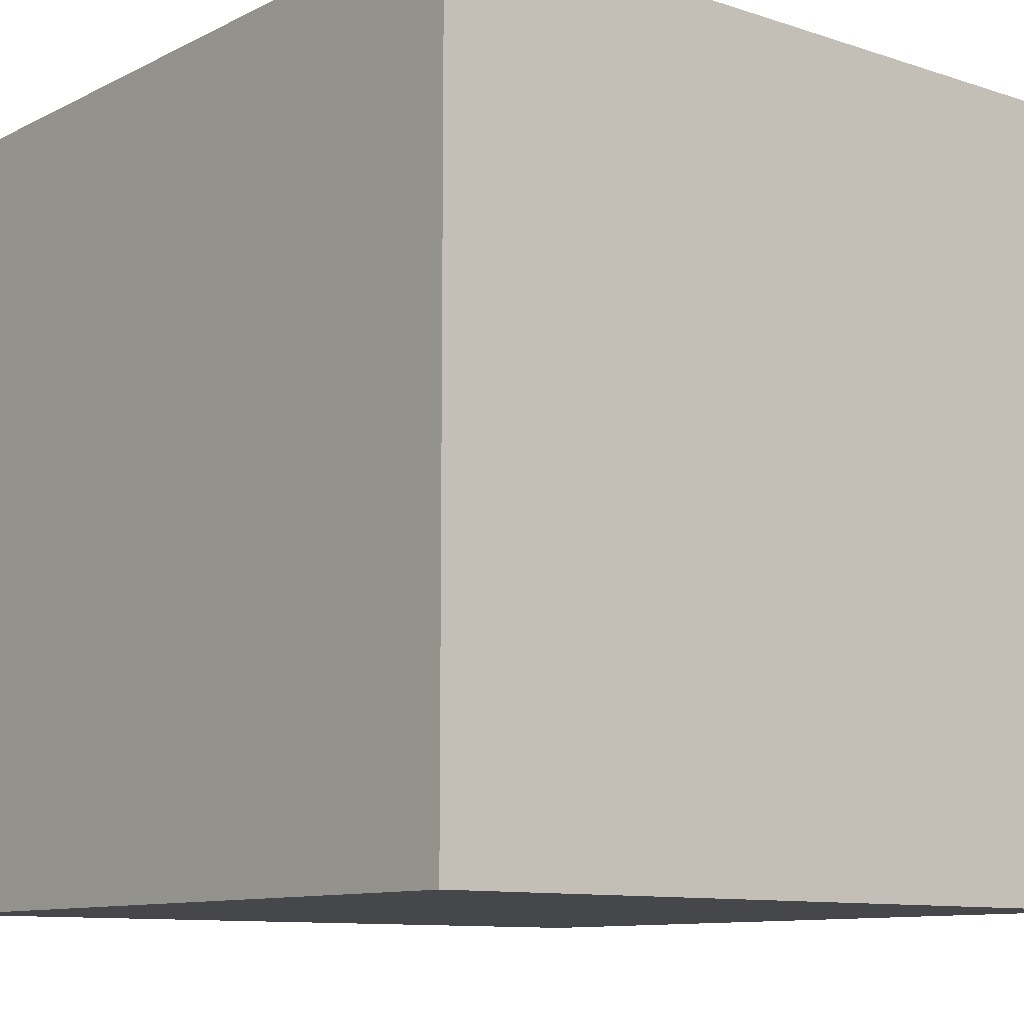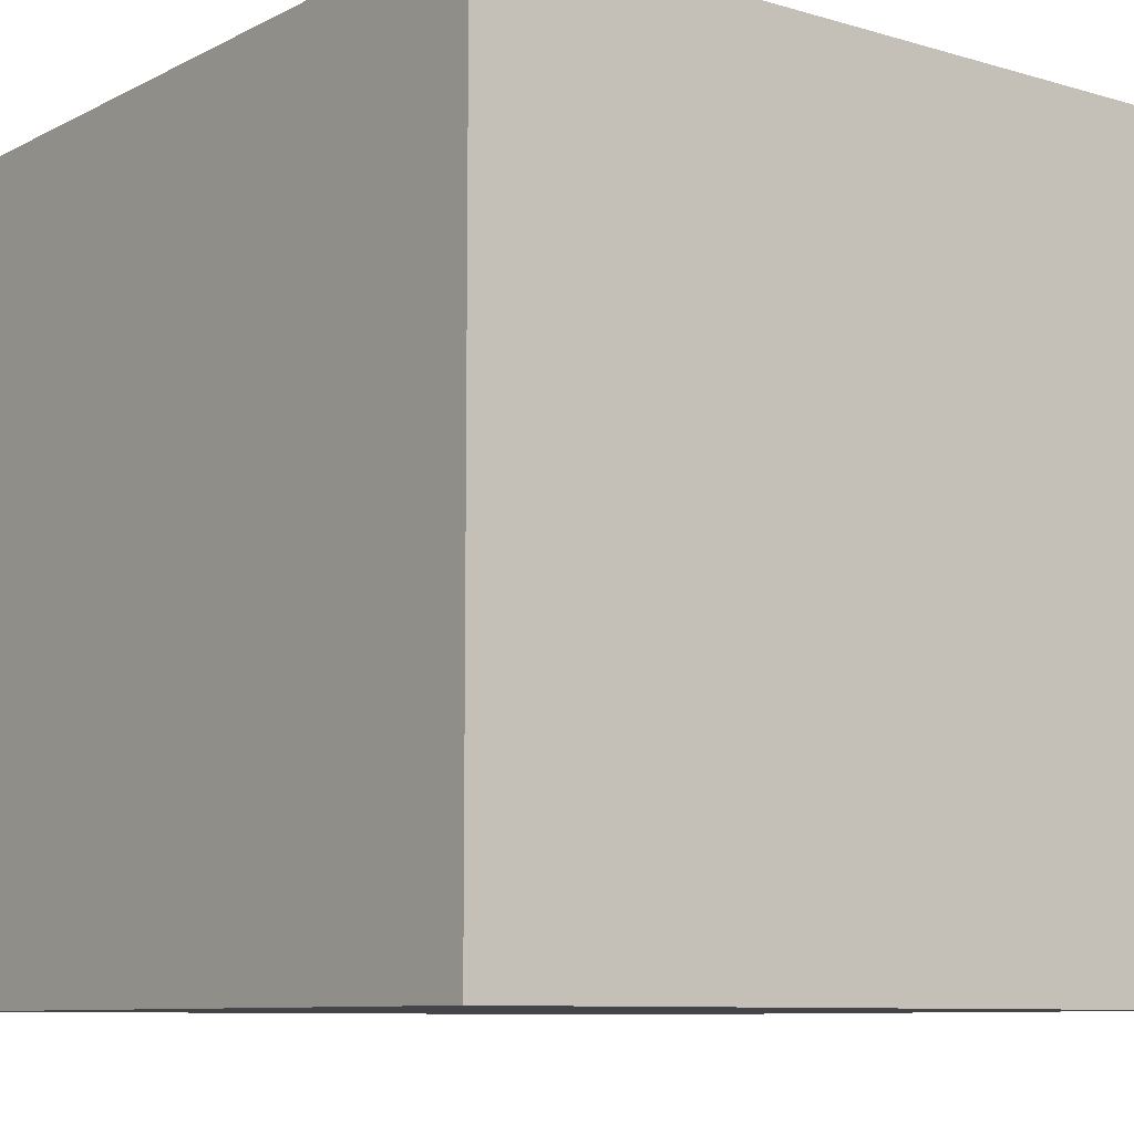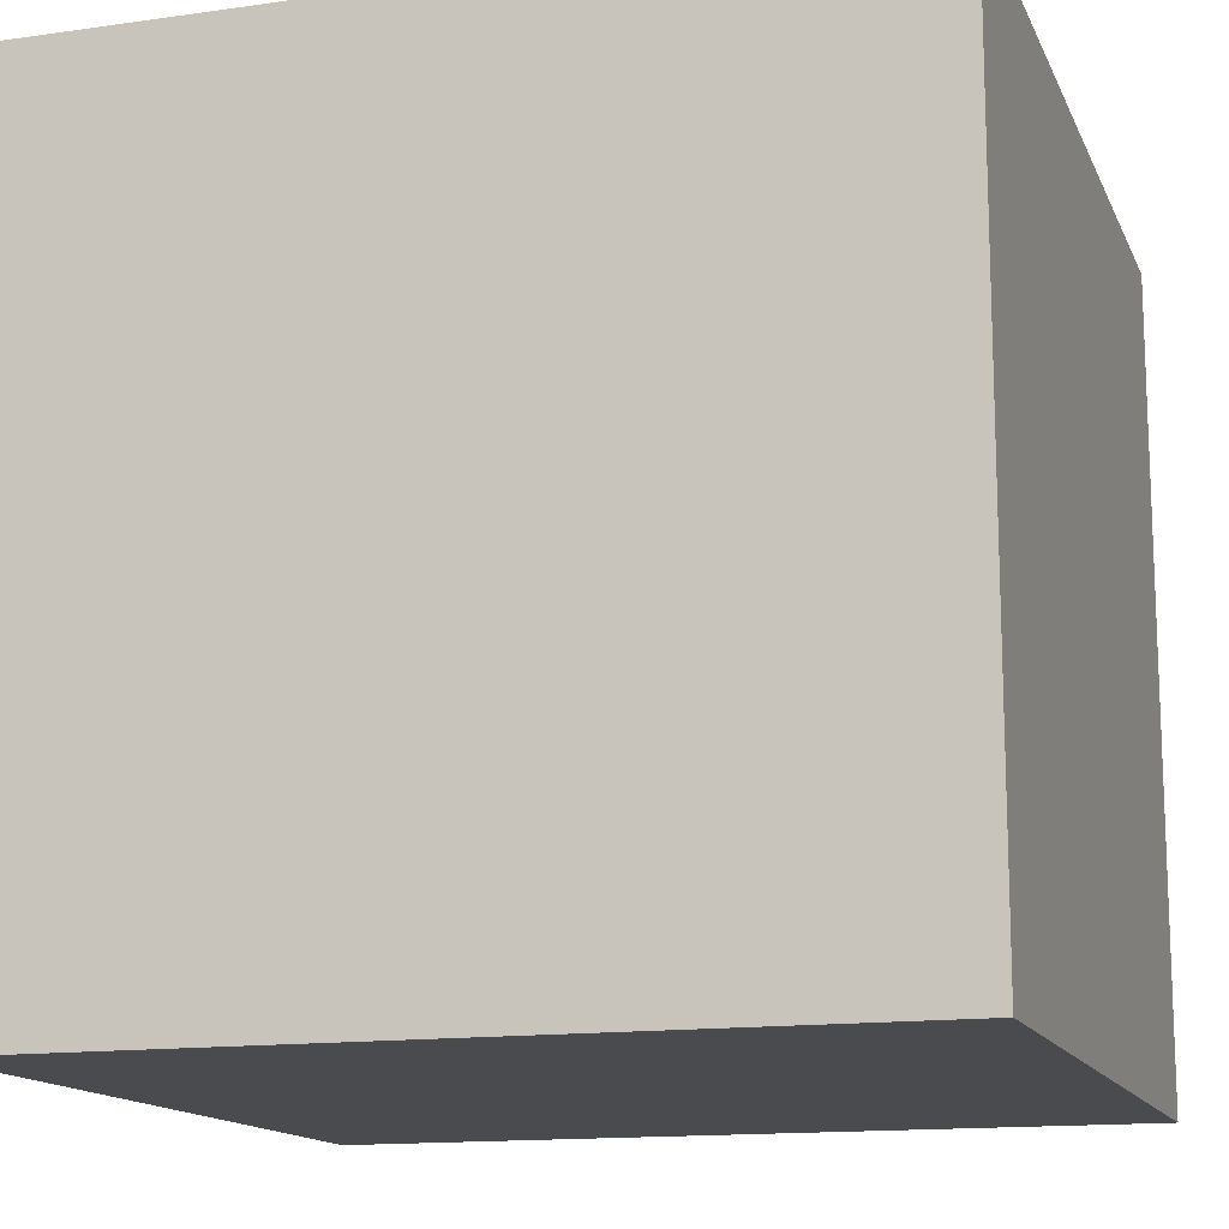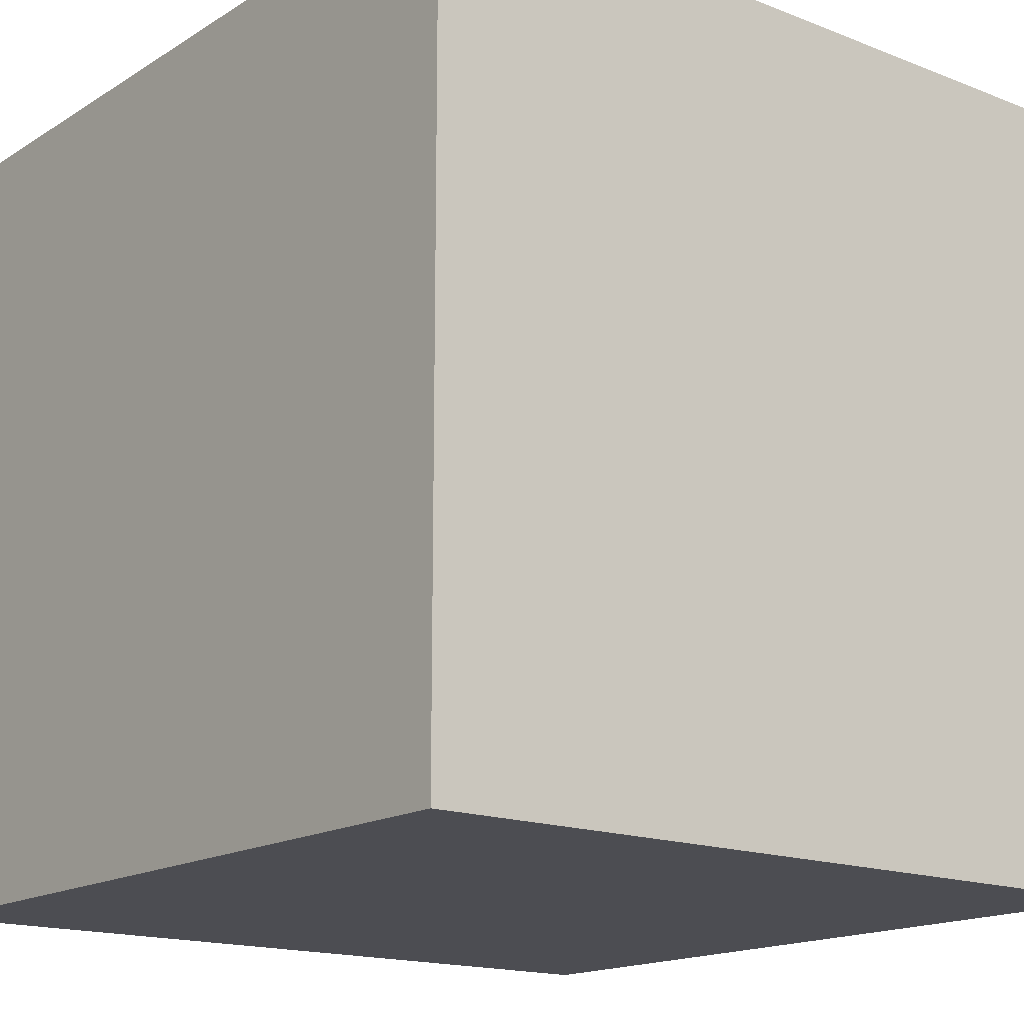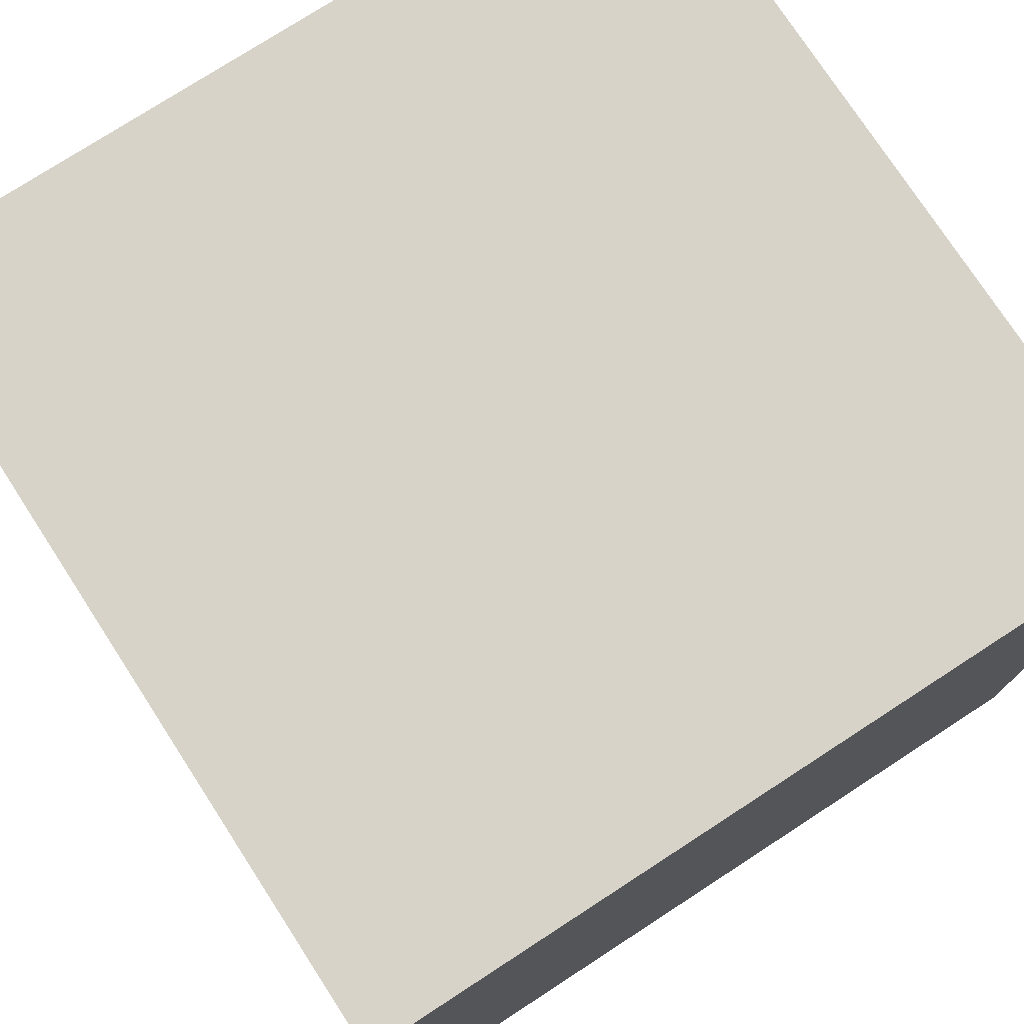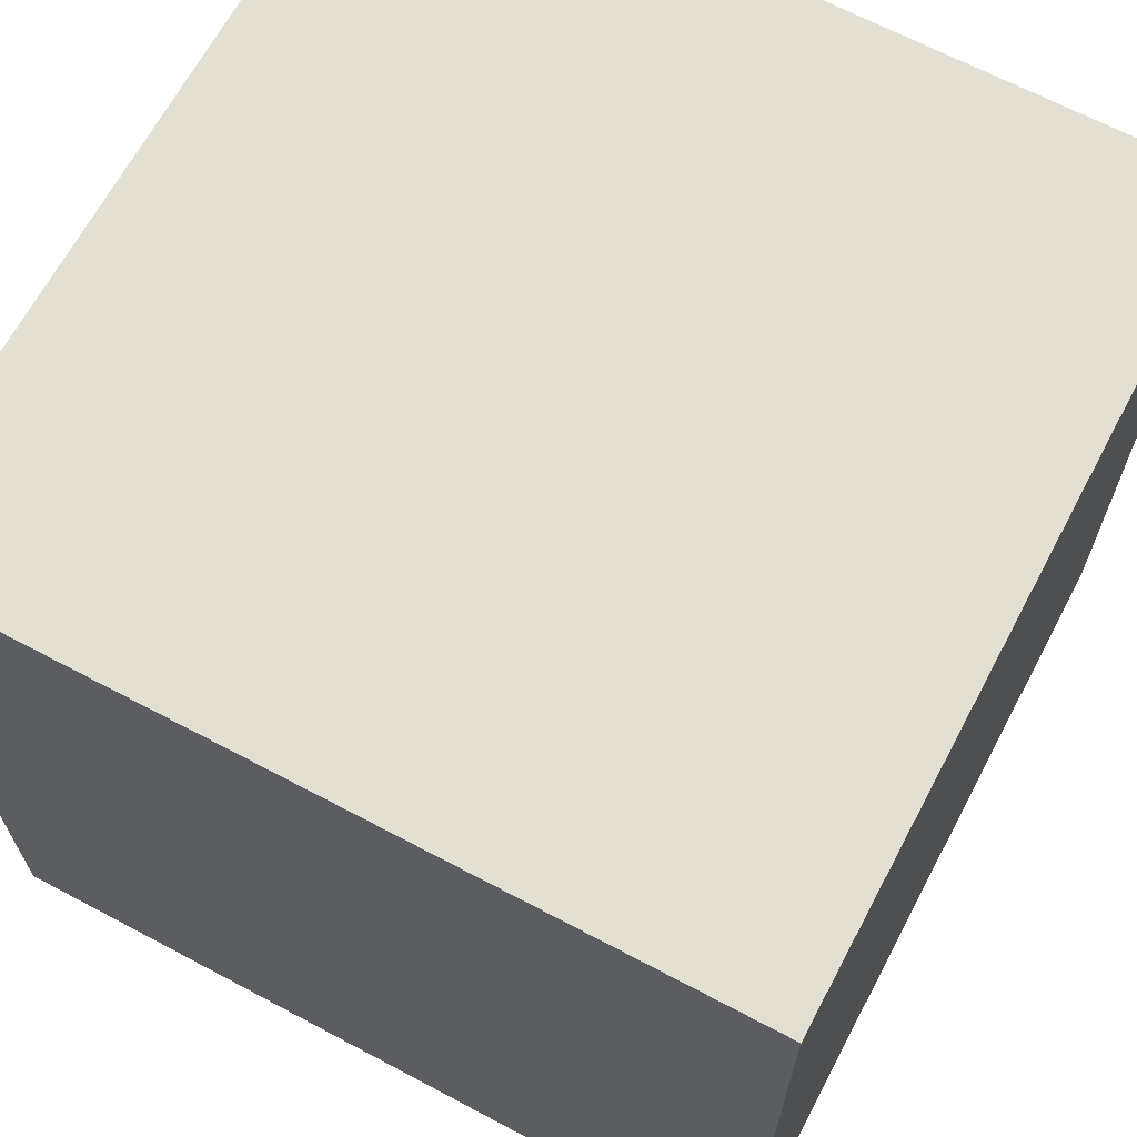
<metadata>
{"format":"obj","ext":"obj","renderer":"f3d","projection":"perspective","resolution":1024,"background":"white","views":[{"elev":-10.4,"azim":-39.3,"up":"+Z"},{"elev":-9.0,"azim":-127.6,"up":"+Z"},{"elev":-14.2,"azim":17.4,"up":"+Y"},{"elev":-16.3,"azim":-128.7,"up":"+Z"},{"elev":76.0,"azim":-33.0,"up":"+Z"},{"elev":66.6,"azim":-152.0,"up":"+Y"}]}
</metadata>
<code>
o Head_Cube.002
v -0.5 10 0.5
v -0.5 9 0.5
v 0.5 9 0.5
v 0.5 10 0.5
v -0.5 10 -0.5
v -0.5 9 -0.5
v 0.5 9 -0.5
v 0.5 10 -0.5
f 5 6 2 1
f 6 7 3 2
f 7 8 4 3
f 8 5 1 4
f 1 2 3 4
f 8 7 6 5

</code>
